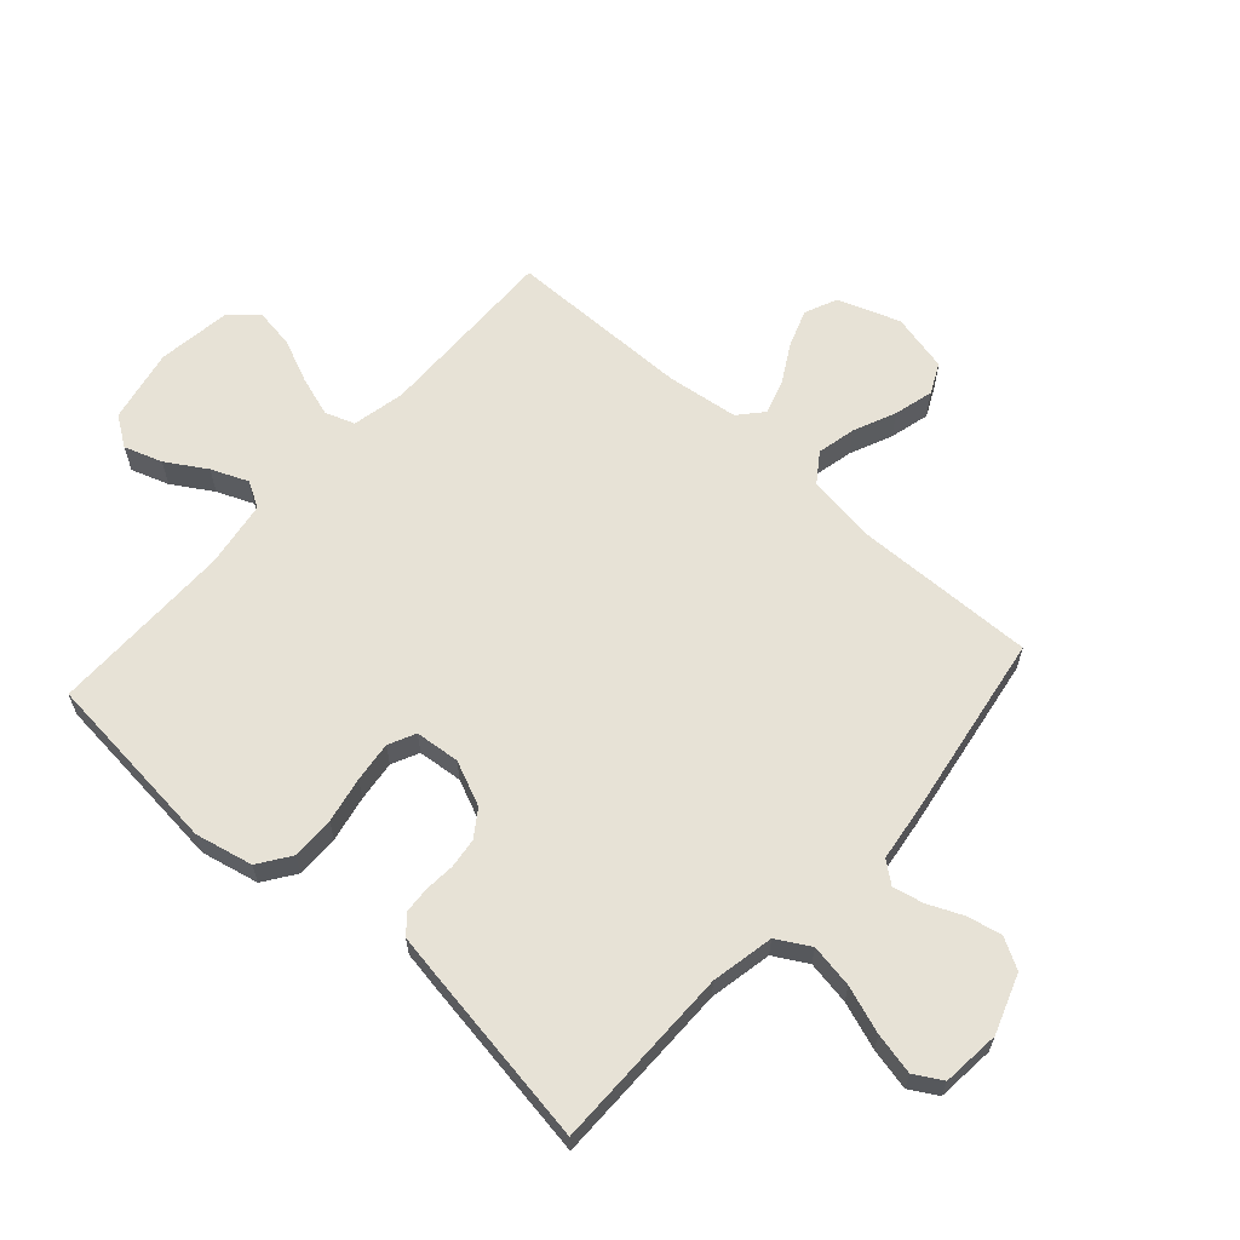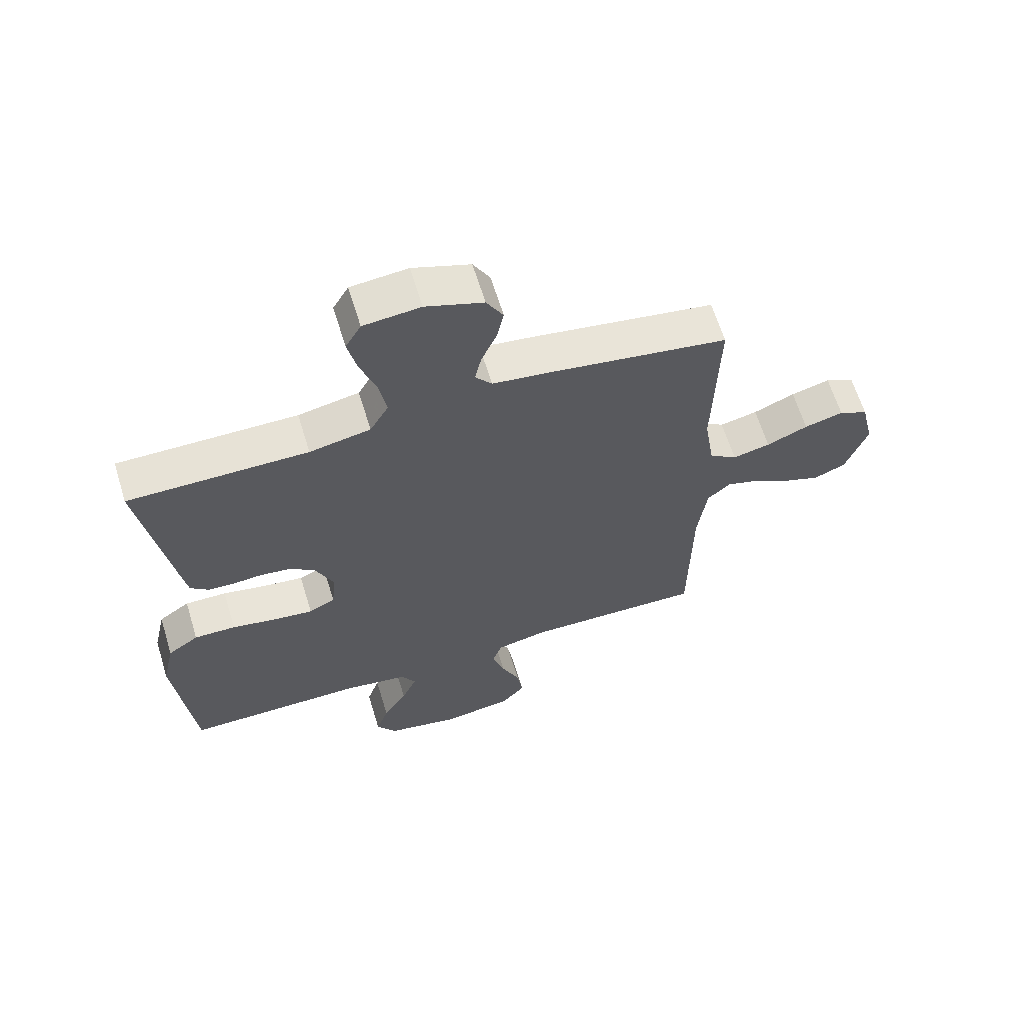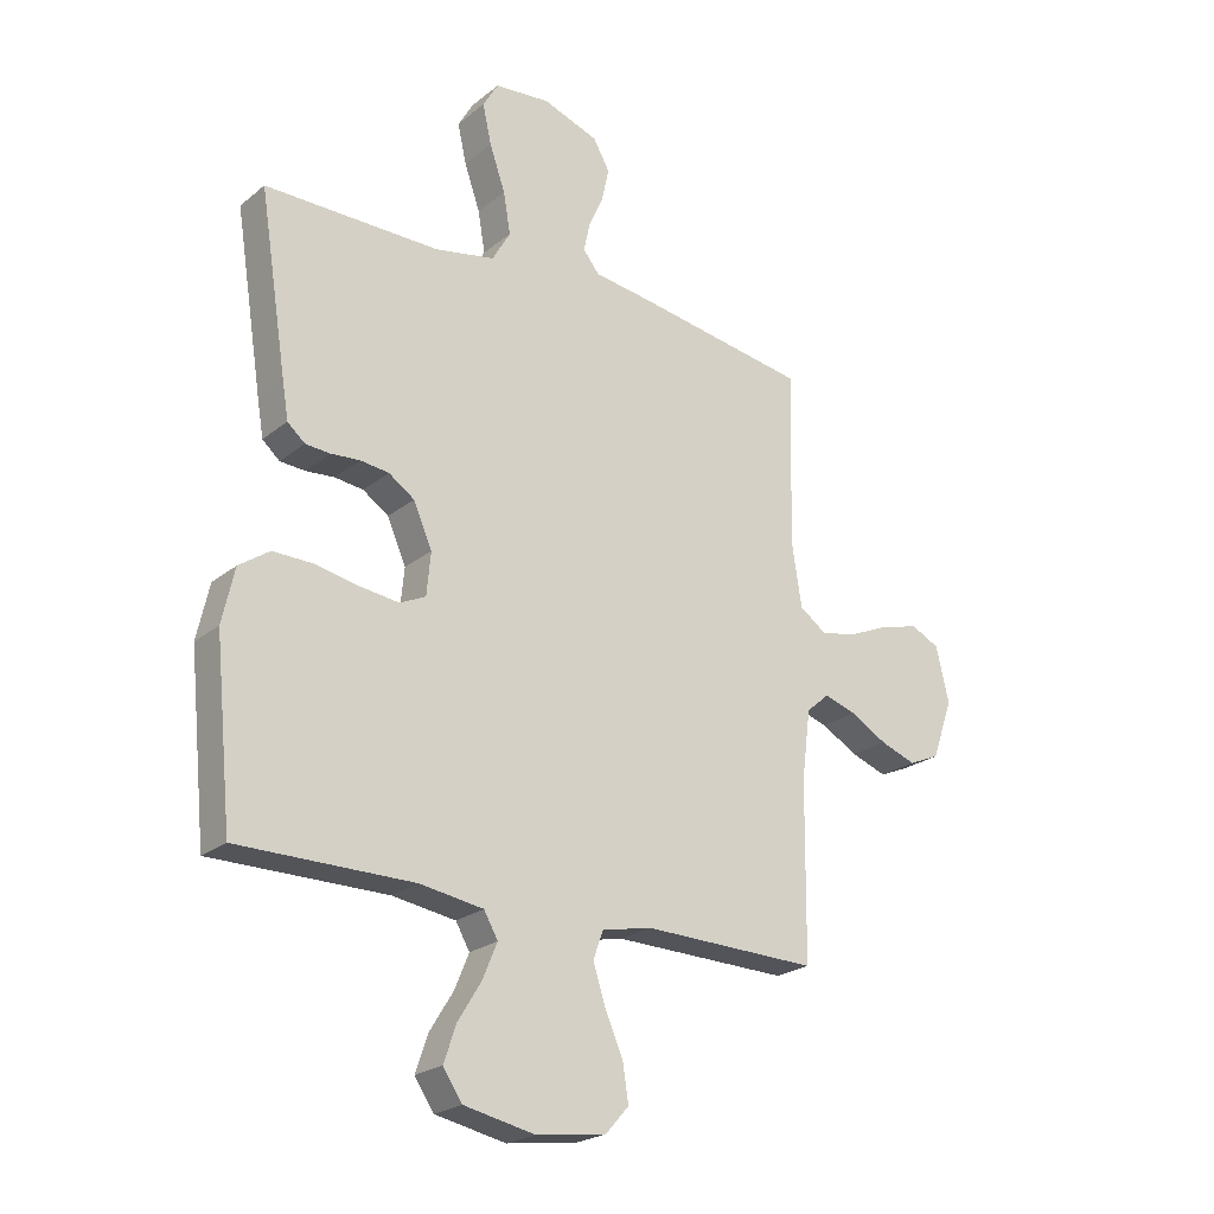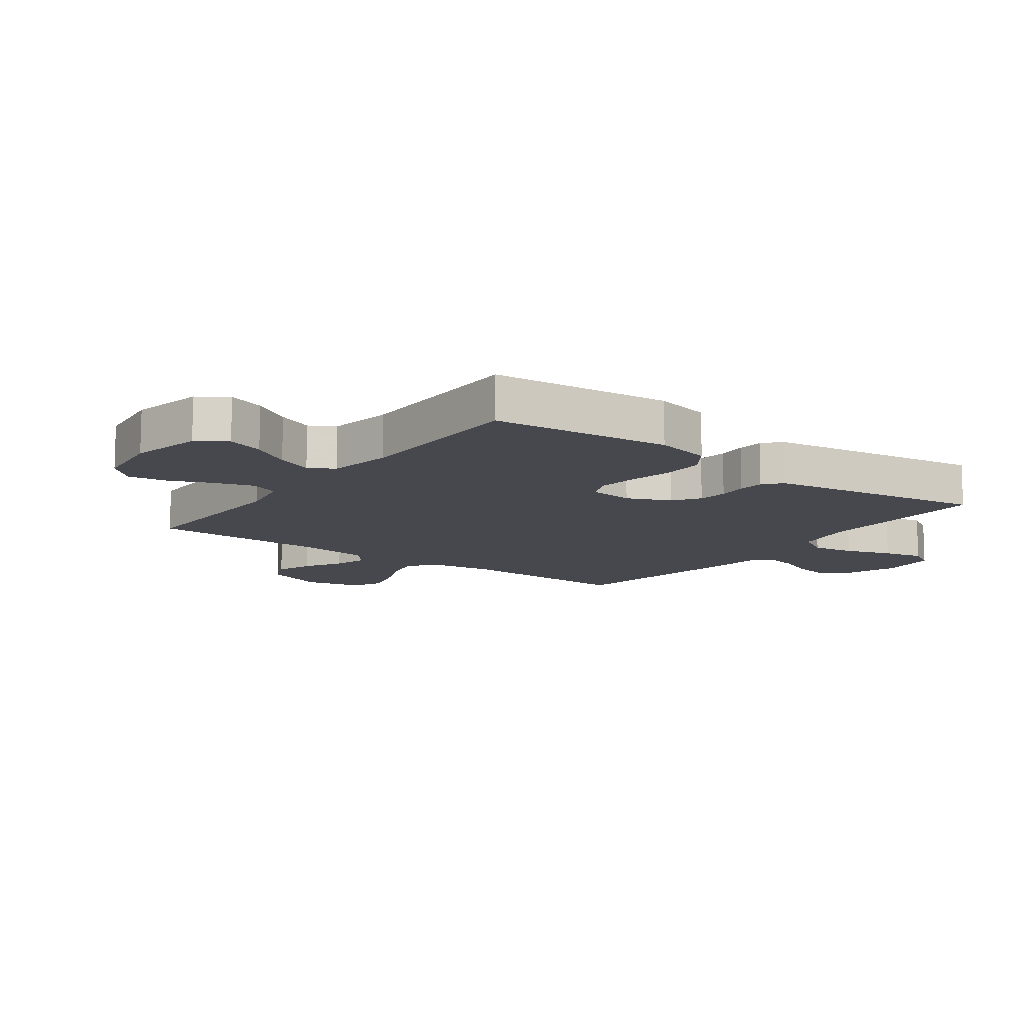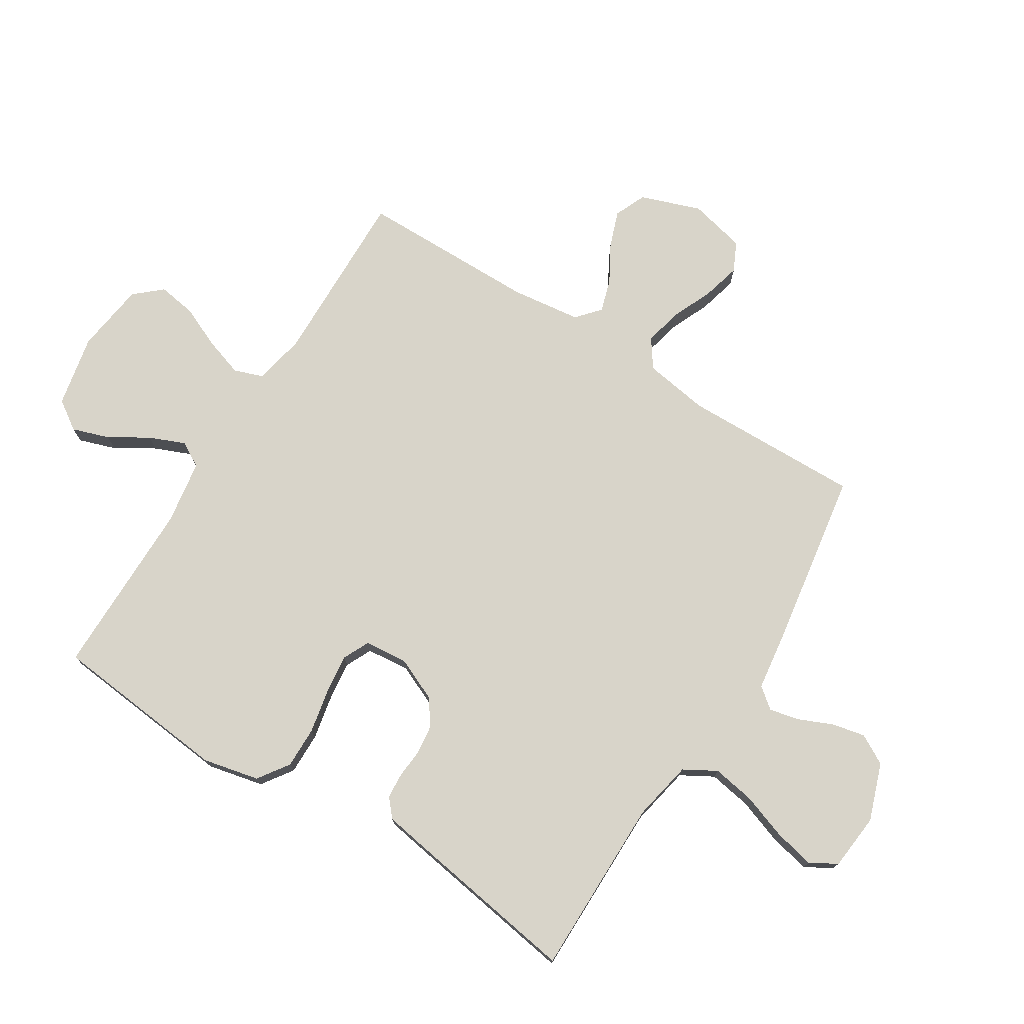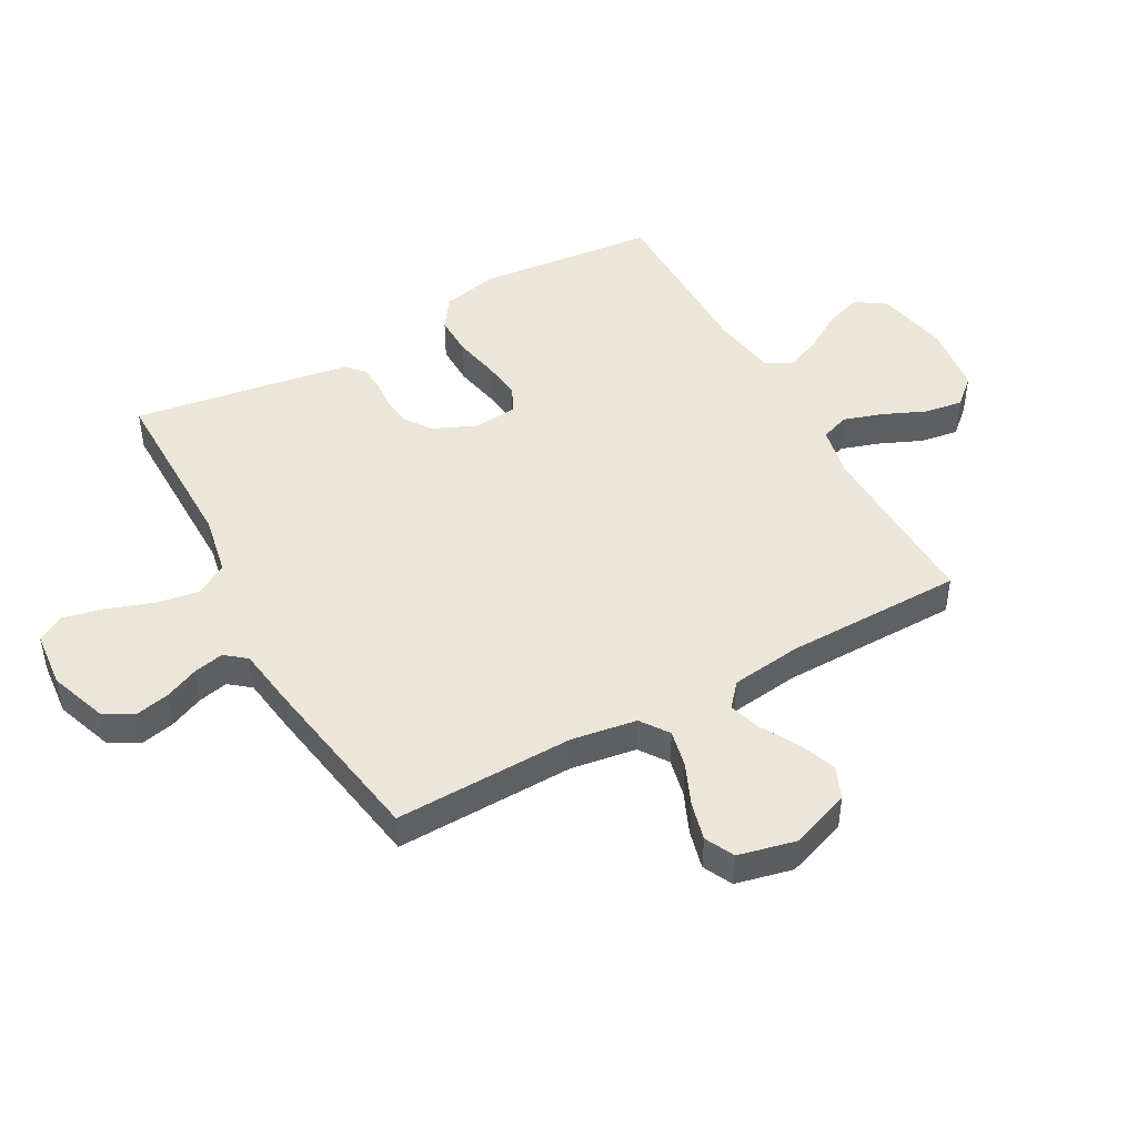
<metadata>
{"format":"obj","ext":"obj","renderer":"f3d","projection":"perspective","resolution":1024,"background":"white","views":[{"elev":63.1,"azim":-48.1,"up":"+Y"},{"elev":63.6,"azim":-17.1,"up":"+Z"},{"elev":-23.0,"azim":-36.8,"up":"+Z"},{"elev":-11.8,"azim":-126.6,"up":"+Y"},{"elev":75.1,"azim":-57.9,"up":"+Y"},{"elev":46.5,"azim":61.0,"up":"+Y"}]}
</metadata>
<code>
v -0.5 0.07 -0.5
v -0.53 0.07 -0.2
v -0.509 0.07 -0.106
v -0.457 0.07 -0.07
v -0.387 0.07 -0.071
v -0.312 0.07 -0.086
v -0.246 0.07 -0.094
v -0.202 0.07 -0.073
v -0.195 0.07 0
v -0.227 0.07 0.073
v -0.271 0.07 0.103
v -0.32 0.07 0.109
v -0.369 0.07 0.105
v -0.412 0.07 0.108
v -0.442 0.07 0.134
v -0.453 0.07 0.2
v -0.5 0.07 0.5
v -0.2 0.07 0.499
v -0.098 0.07 0.519
v -0.067 0.07 0.573
v -0.079 0.07 0.644
v -0.106 0.07 0.721
v -0.121 0.07 0.789
v -0.095 0.07 0.834
v 0 0.07 0.843
v 0.096 0.07 0.809
v 0.124 0.07 0.759
v 0.112 0.07 0.703
v 0.087 0.07 0.646
v 0.076 0.07 0.596
v 0.104 0.07 0.561
v 0.2 0.07 0.548
v 0.5 0.07 0.5
v 0.493 0.07 0.2
v 0.51 0.07 0.091
v 0.557 0.07 0.058
v 0.62 0.07 0.072
v 0.689 0.07 0.102
v 0.754 0.07 0.119
v 0.803 0.07 0.095
v 0.825 0.07 0
v 0.789 0.07 -0.101
v 0.736 0.07 -0.124
v 0.675 0.07 -0.102
v 0.612 0.07 -0.066
v 0.557 0.07 -0.049
v 0.518 0.07 -0.083
v 0.503 0.07 -0.2
v 0.5 0.07 -0.5
v 0.2 0.07 -0.493
v 0.114 0.07 -0.511
v 0.097 0.07 -0.559
v 0.118 0.07 -0.624
v 0.149 0.07 -0.695
v 0.159 0.07 -0.759
v 0.119 0.07 -0.804
v 0 0.07 -0.82
v -0.121 0.07 -0.795
v -0.154 0.07 -0.746
v -0.133 0.07 -0.684
v -0.093 0.07 -0.619
v -0.068 0.07 -0.559
v -0.092 0.07 -0.517
v -0.2 0.07 -0.5
v -0.5 0 -0.5
v -0.53 0 -0.2
v -0.509 0 -0.106
v -0.457 0 -0.07
v -0.387 0 -0.071
v -0.312 0 -0.086
v -0.246 0 -0.094
v -0.202 0 -0.073
v -0.195 0 0
v -0.227 0 0.073
v -0.271 0 0.103
v -0.32 0 0.109
v -0.369 0 0.105
v -0.412 0 0.108
v -0.442 0 0.134
v -0.453 0 0.2
v -0.5 0 0.5
v -0.2 0 0.499
v -0.098 0 0.519
v -0.067 0 0.573
v -0.079 0 0.644
v -0.106 0 0.721
v -0.121 0 0.789
v -0.095 0 0.834
v 0 0 0.843
v 0.096 0 0.809
v 0.124 0 0.759
v 0.112 0 0.703
v 0.087 0 0.646
v 0.076 0 0.596
v 0.104 0 0.561
v 0.2 0 0.548
v 0.5 0 0.5
v 0.493 0 0.2
v 0.51 0 0.091
v 0.557 0 0.058
v 0.62 0 0.072
v 0.689 0 0.102
v 0.754 0 0.119
v 0.803 0 0.095
v 0.825 0 0
v 0.789 0 -0.101
v 0.736 0 -0.124
v 0.675 0 -0.102
v 0.612 0 -0.066
v 0.557 0 -0.049
v 0.518 0 -0.083
v 0.503 0 -0.2
v 0.5 0 -0.5
v 0.2 0 -0.493
v 0.114 0 -0.511
v 0.097 0 -0.559
v 0.118 0 -0.624
v 0.149 0 -0.695
v 0.159 0 -0.759
v 0.119 0 -0.804
v 0 0 -0.82
v -0.121 0 -0.795
v -0.154 0 -0.746
v -0.133 0 -0.684
v -0.093 0 -0.619
v -0.068 0 -0.559
v -0.092 0 -0.517
v -0.2 0 -0.5
f 59 60 61
f 58 59 61
f 57 58 61
f 56 57 61
f 55 56 61
f 54 55 61
f 53 54 61
f 52 53 61 62
f 51 52 62 63
f 48 49 50
f 51 63 64
f 50 51 64
f 48 50 64
f 47 48 64
f 43 44 45
f 42 43 45
f 41 42 45
f 40 41 45
f 39 40 45
f 38 39 45
f 37 38 45
f 36 37 45 46
f 64 1 2
f 47 64 2
f 46 47 2
f 36 46 2
f 35 36 2
f 31 32 33 34
f 27 28 29
f 26 27 29
f 25 26 29
f 24 25 29
f 23 24 29
f 22 23 29
f 21 22 29
f 20 21 29 30
f 19 20 30 31
f 16 17 18
f 15 16 18
f 14 15 18
f 13 14 18
f 12 13 18
f 11 12 18 19
f 31 34 35
f 19 31 35
f 11 19 35
f 10 11 35
f 4 5 6
f 3 4 6
f 2 3 6
f 2 6 7
f 35 2 7
f 9 10 35
f 8 9 35
f 7 8 35
f 125 124 123
f 125 123 122
f 125 122 121
f 125 121 120
f 125 120 119
f 125 119 118
f 125 118 117
f 126 125 117 116
f 127 126 116 115
f 114 113 112
f 128 127 115
f 128 115 114
f 128 114 112
f 128 112 111
f 109 108 107
f 109 107 106
f 109 106 105
f 109 105 104
f 109 104 103
f 109 103 102
f 109 102 101
f 110 109 101 100
f 66 65 128
f 66 128 111
f 66 111 110
f 66 110 100
f 66 100 99
f 98 97 96 95
f 93 92 91
f 93 91 90
f 93 90 89
f 93 89 88
f 93 88 87
f 93 87 86
f 93 86 85
f 94 93 85 84
f 95 94 84 83
f 82 81 80
f 82 80 79
f 82 79 78
f 82 78 77
f 82 77 76
f 83 82 76 75
f 99 98 95
f 99 95 83
f 99 83 75
f 99 75 74
f 70 69 68
f 70 68 67
f 70 67 66
f 71 70 66
f 71 66 99
f 99 74 73
f 99 73 72
f 99 72 71
f 1 65 66 2
f 2 66 67 3
f 3 67 68 4
f 4 68 69 5
f 5 69 70 6
f 6 70 71 7
f 7 71 72 8
f 8 72 73 9
f 9 73 74 10
f 10 74 75 11
f 11 75 76 12
f 12 76 77 13
f 13 77 78 14
f 14 78 79 15
f 15 79 80 16
f 16 80 81 17
f 17 81 82 18
f 18 82 83 19
f 19 83 84 20
f 20 84 85 21
f 21 85 86 22
f 22 86 87 23
f 23 87 88 24
f 24 88 89 25
f 25 89 90 26
f 26 90 91 27
f 27 91 92 28
f 28 92 93 29
f 29 93 94 30
f 30 94 95 31
f 31 95 96 32
f 32 96 97 33
f 33 97 98 34
f 34 98 99 35
f 35 99 100 36
f 36 100 101 37
f 37 101 102 38
f 38 102 103 39
f 39 103 104 40
f 40 104 105 41
f 41 105 106 42
f 42 106 107 43
f 43 107 108 44
f 44 108 109 45
f 45 109 110 46
f 46 110 111 47
f 47 111 112 48
f 48 112 113 49
f 49 113 114 50
f 50 114 115 51
f 51 115 116 52
f 52 116 117 53
f 53 117 118 54
f 54 118 119 55
f 55 119 120 56
f 56 120 121 57
f 57 121 122 58
f 58 122 123 59
f 59 123 124 60
f 60 124 125 61
f 61 125 126 62
f 62 126 127 63
f 63 127 128 64
f 64 128 65 1

</code>
